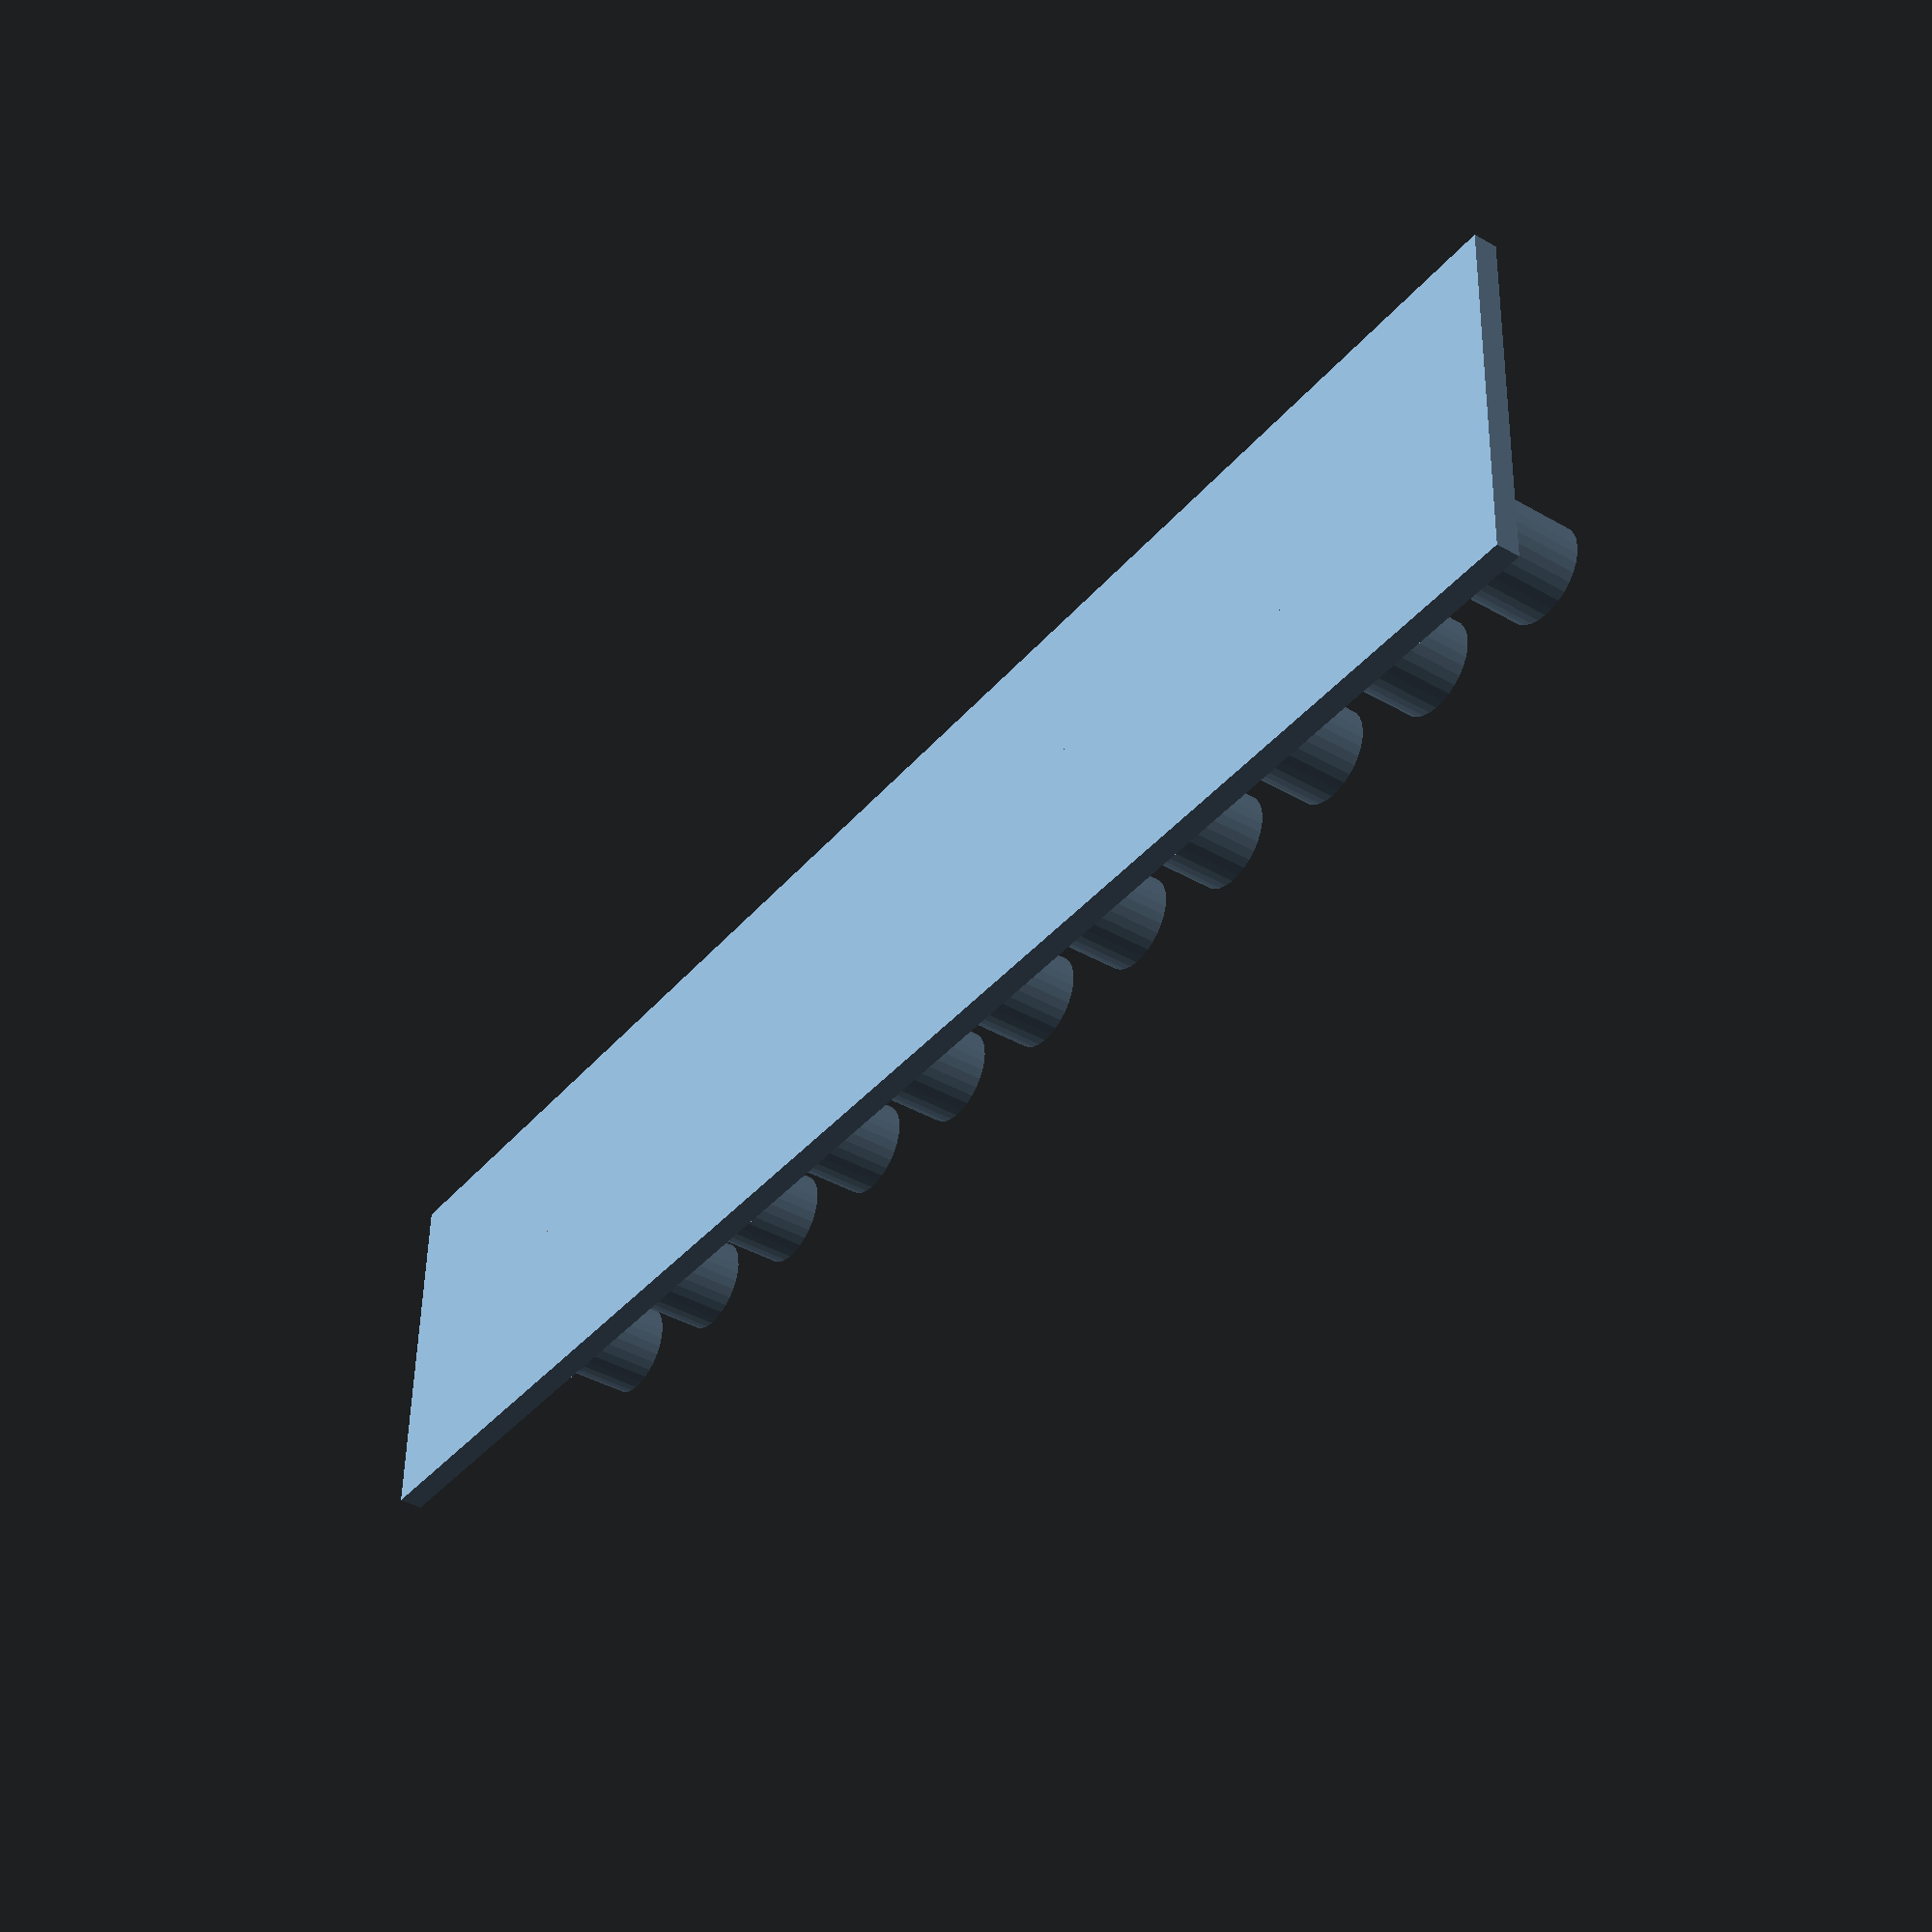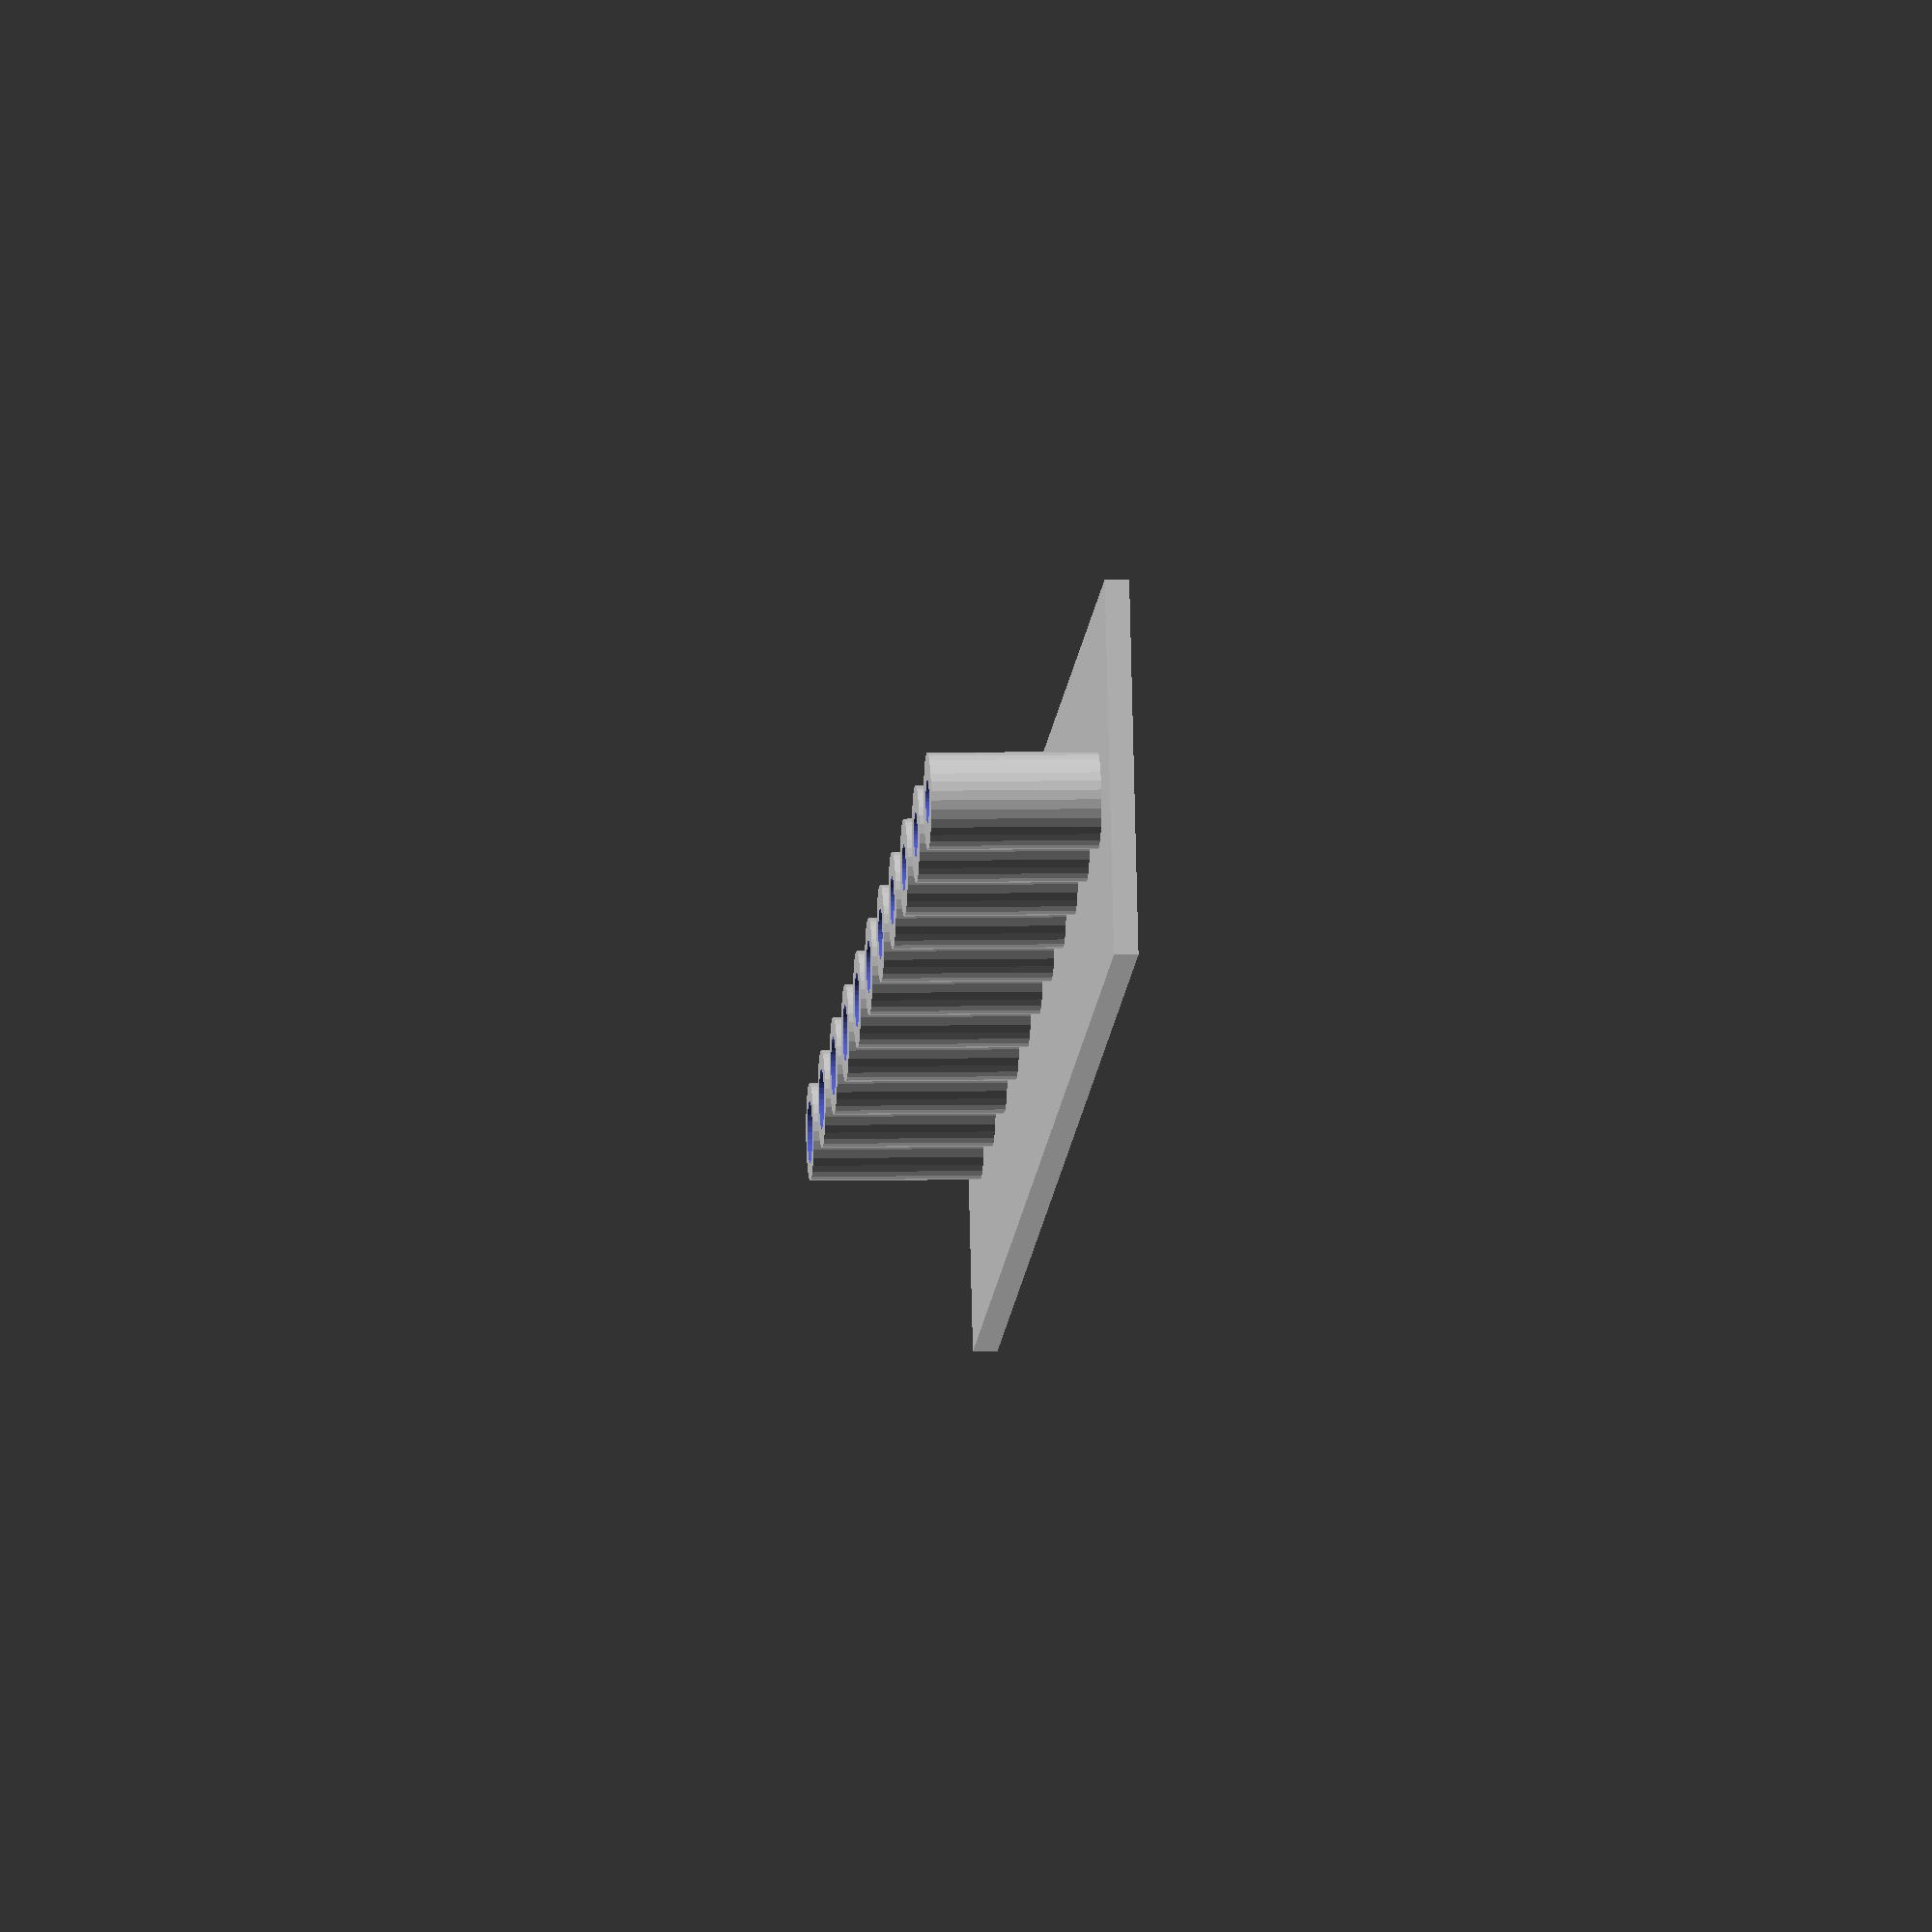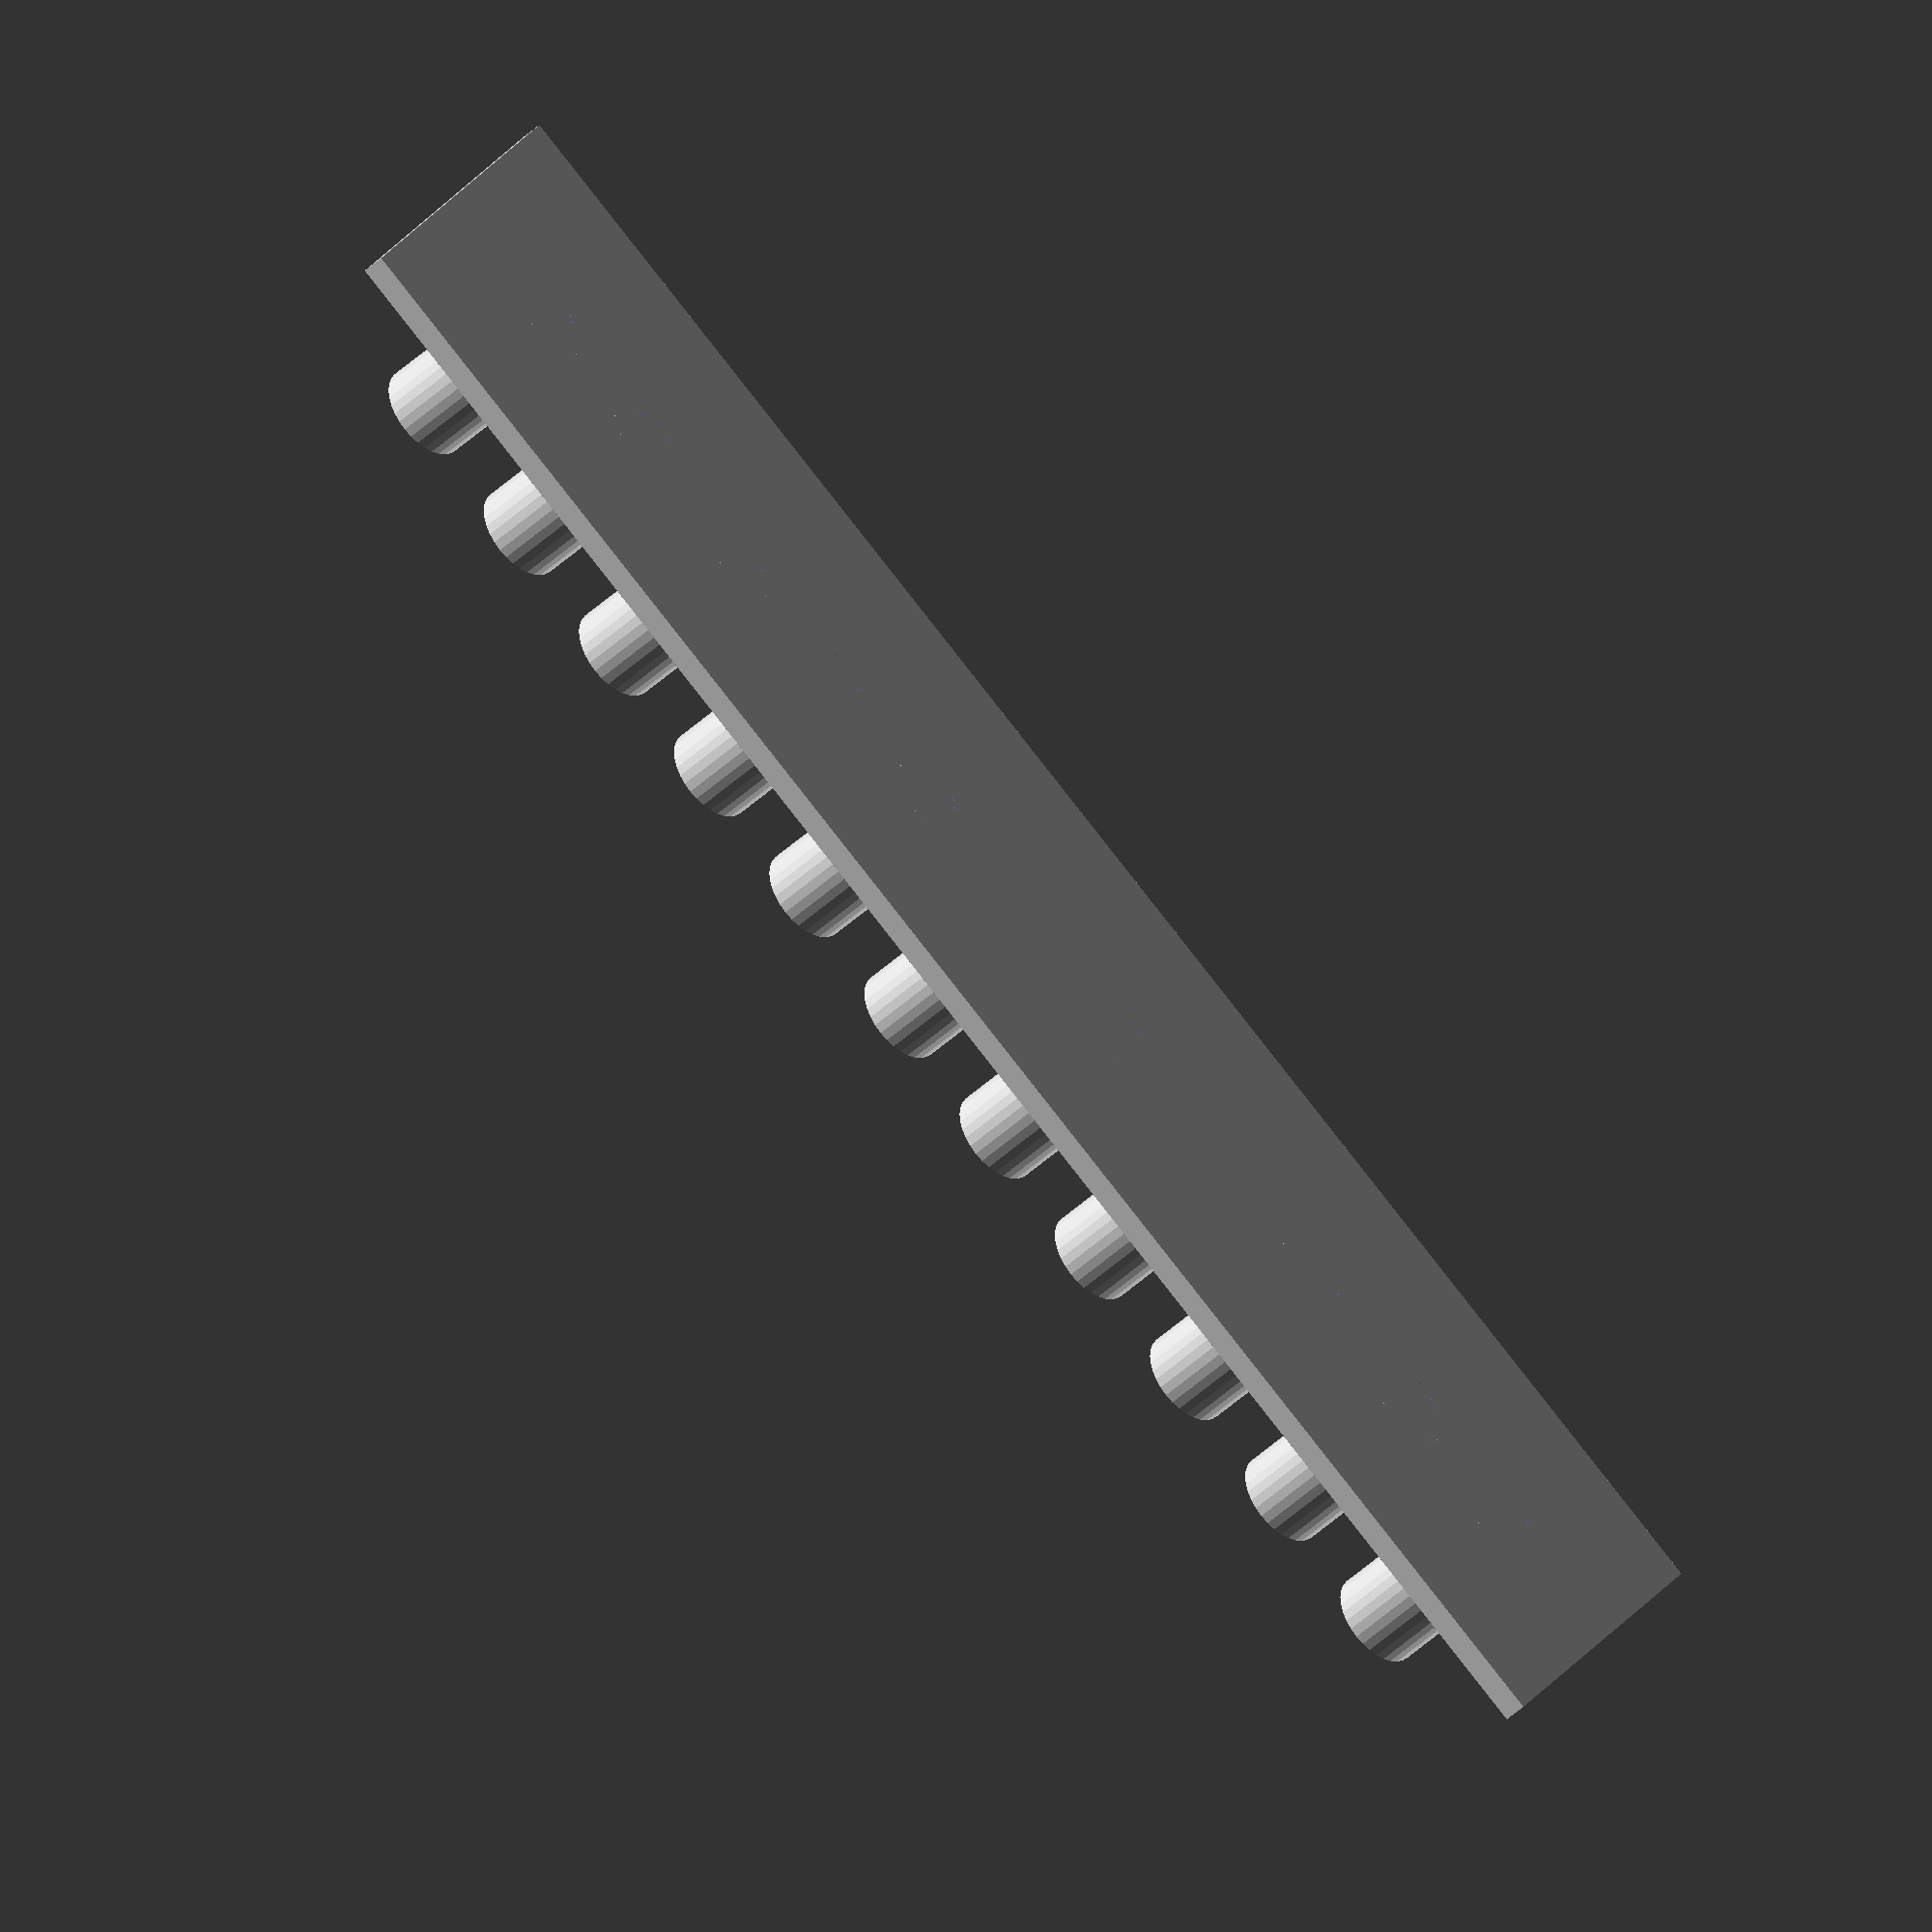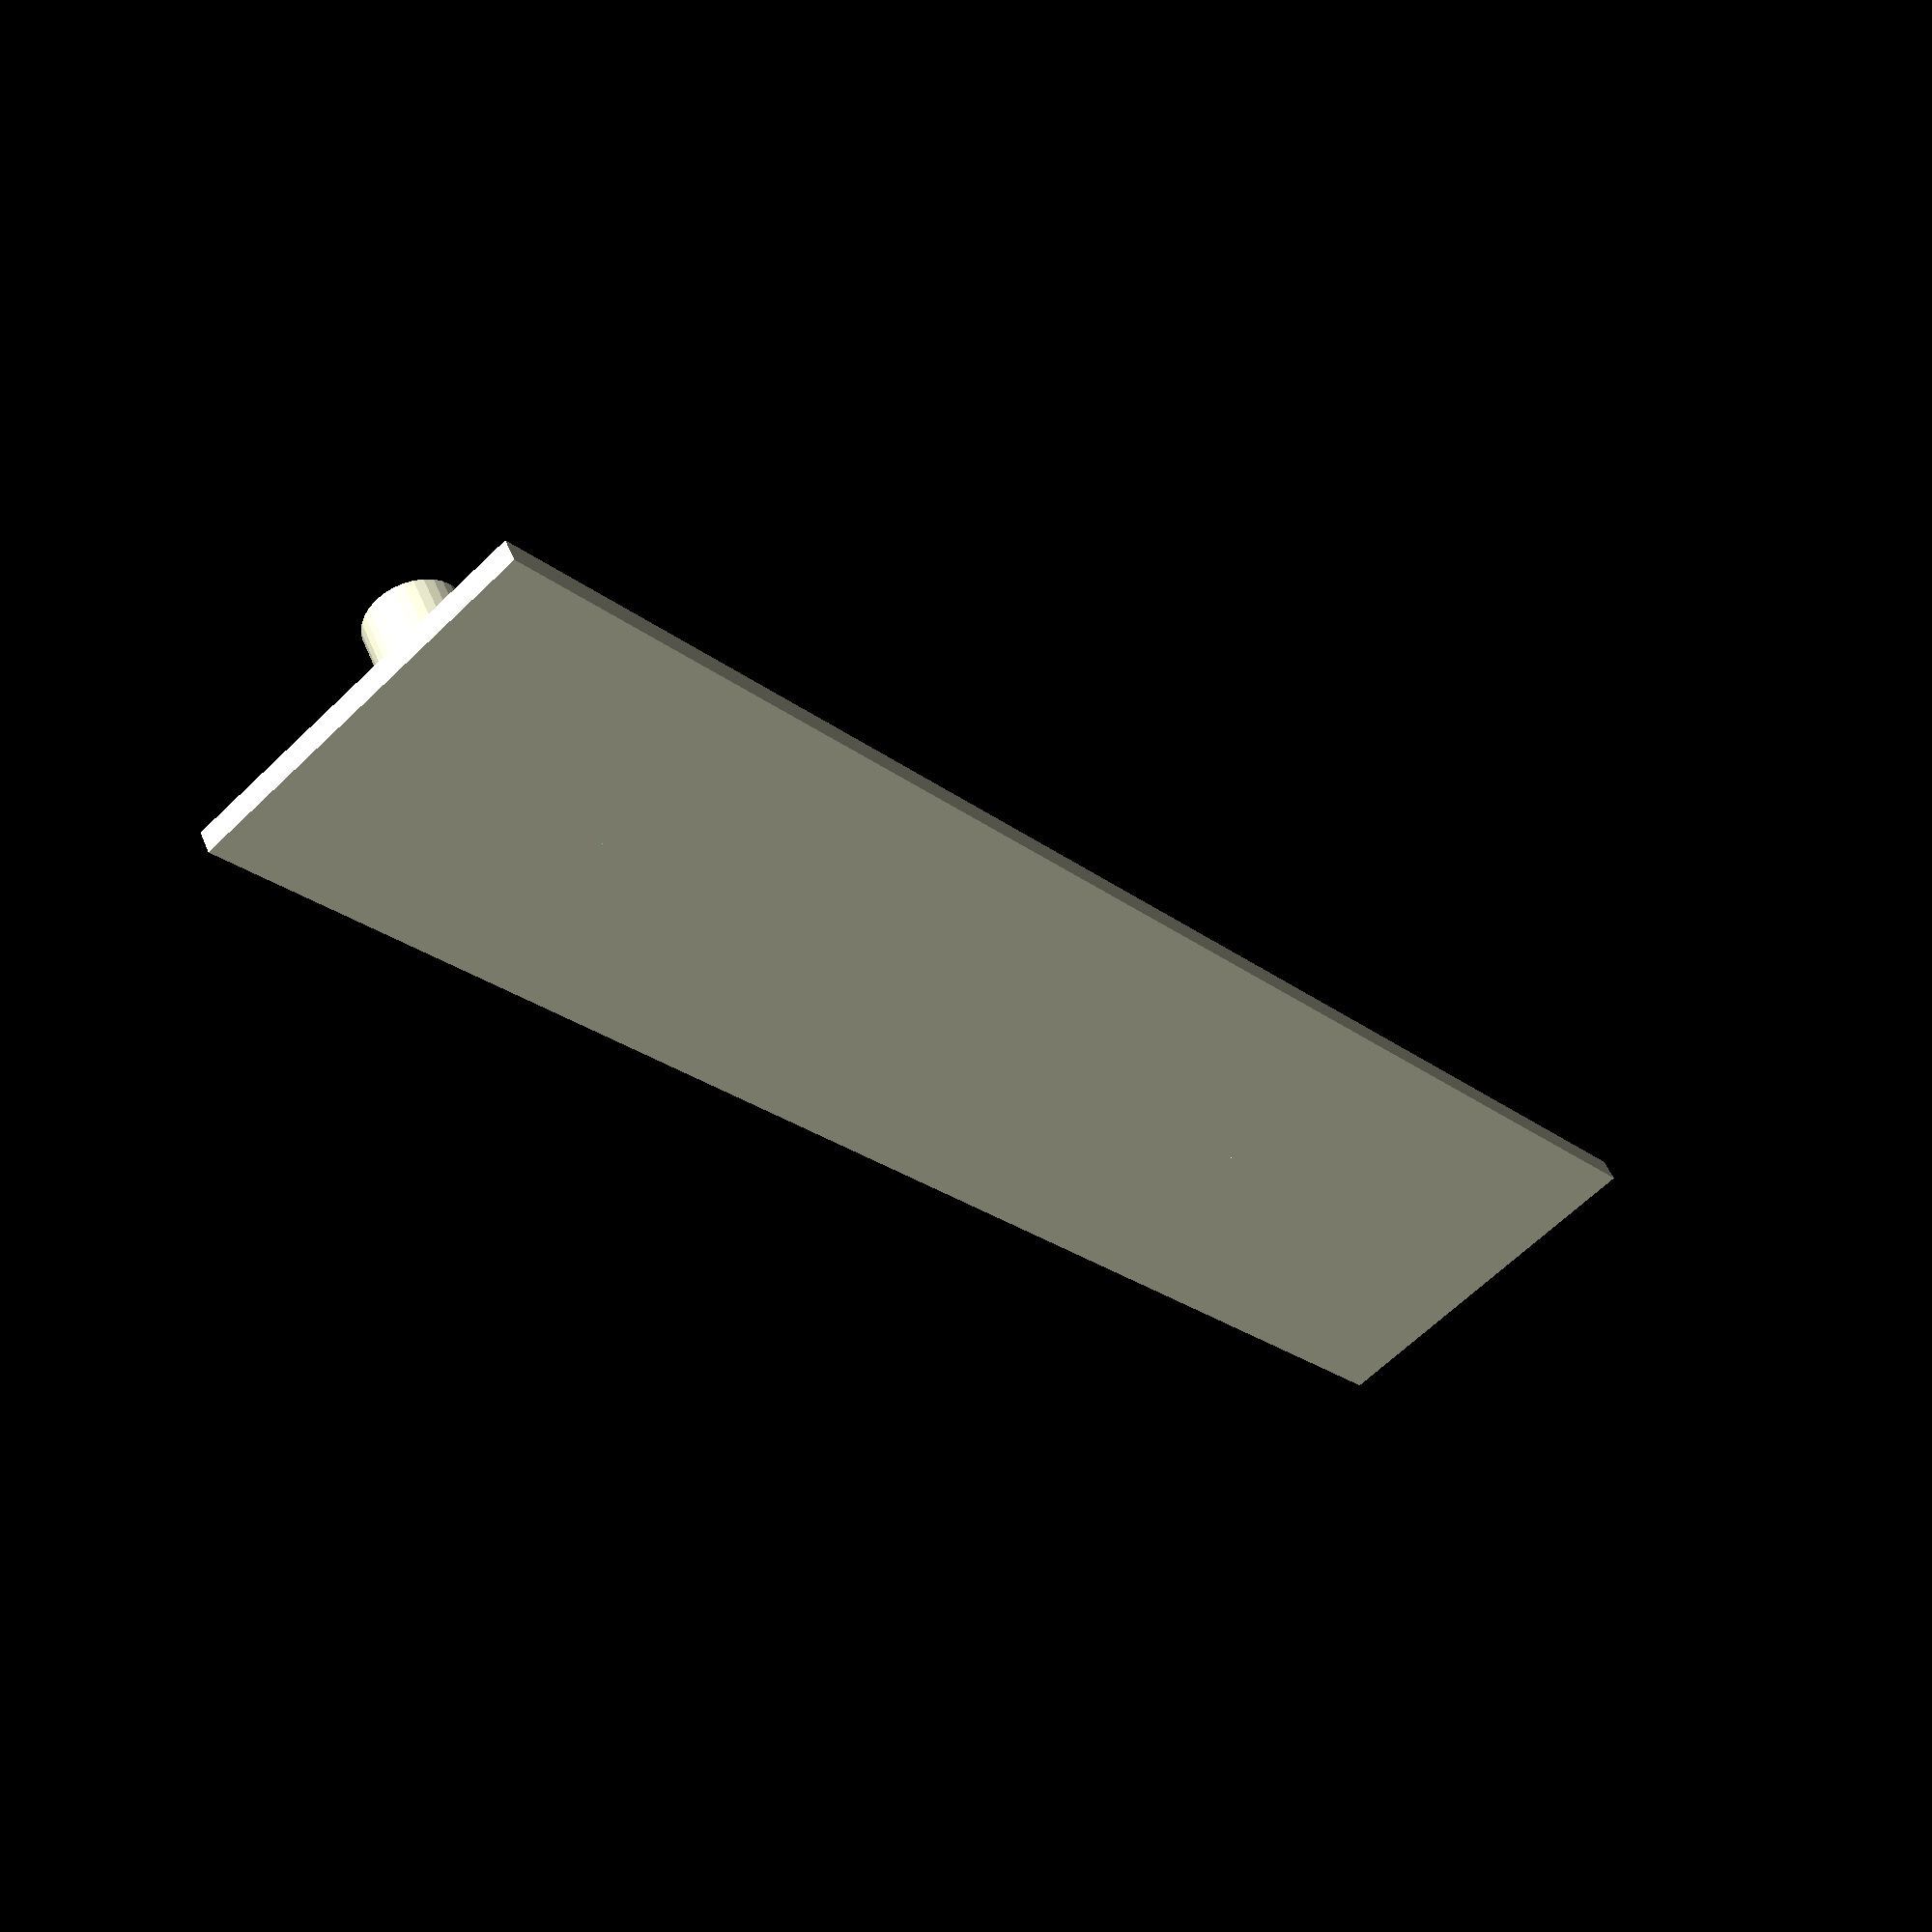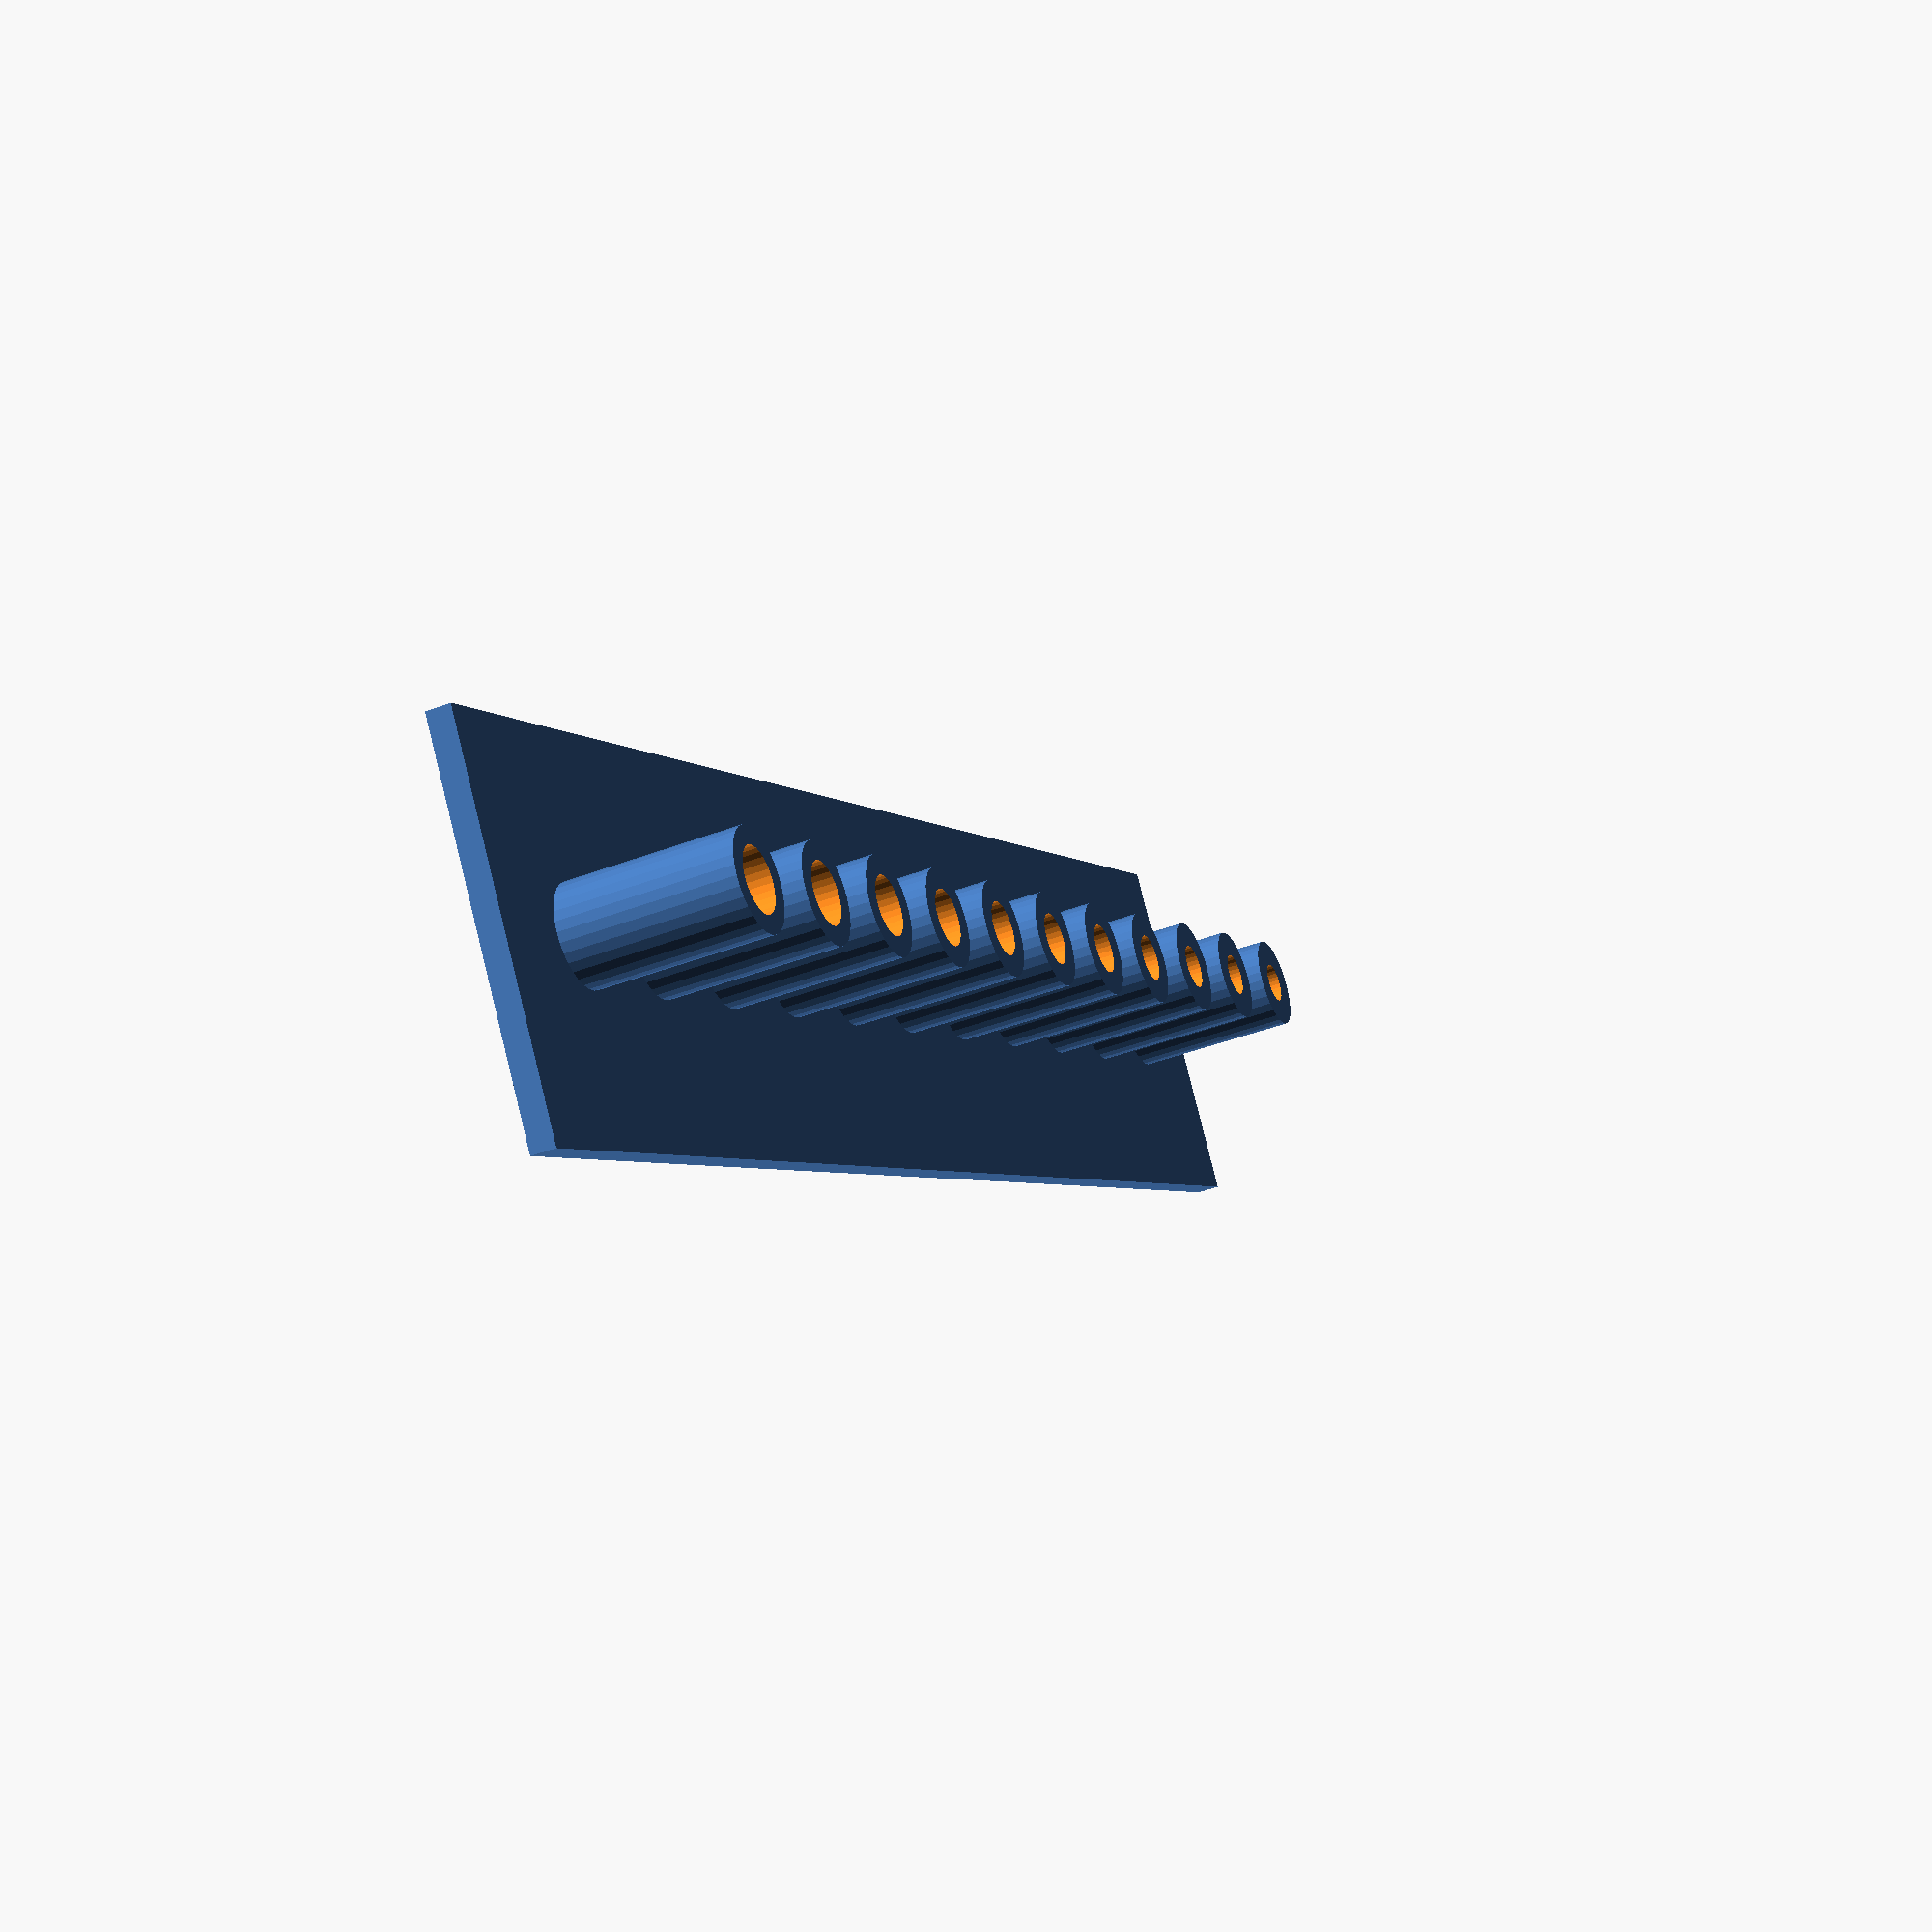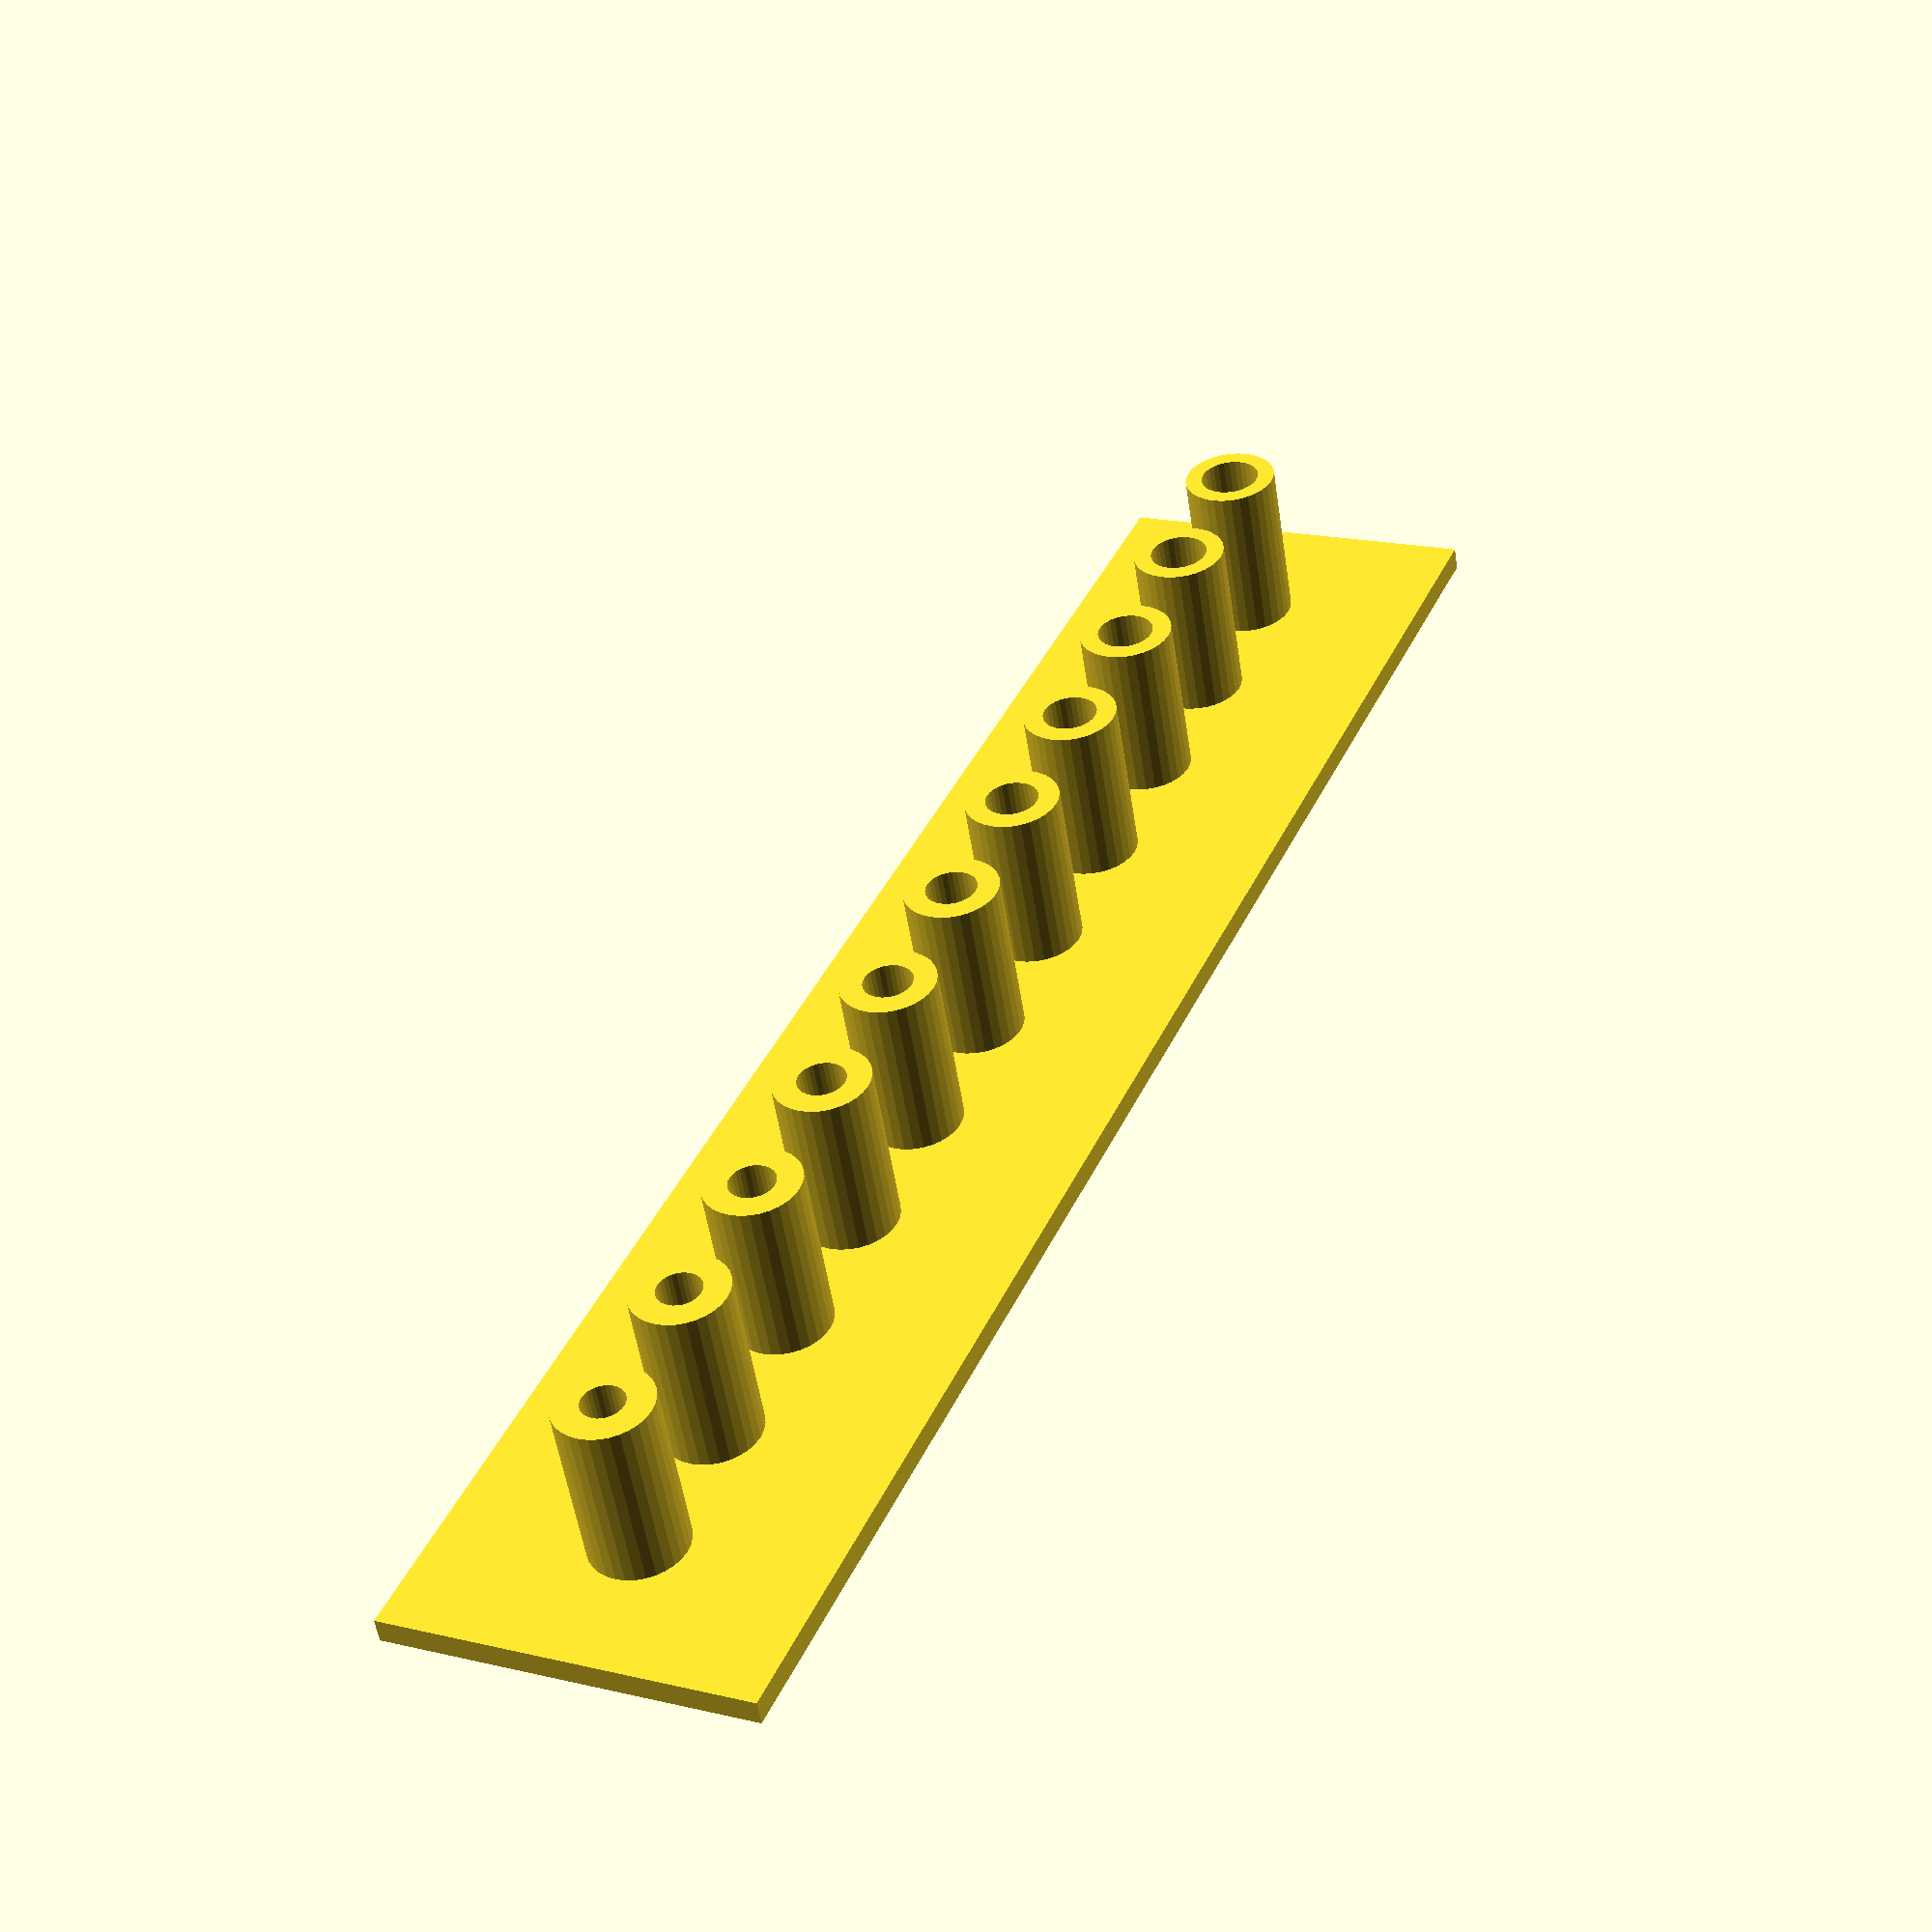
<openscad>
//
// standoff hole size test
//

mm = 25.4;
$fn = 32;
e = 0.1;

pcb_hole_dia = 0.110*mm;	/* 6-32 tap drill */
pcb_standoff_dia = 0.25*mm;


module standoff_at( x, y, dia, hole, hgt, rot) {
    translate( [x, y, 0]) {
      rotate( [0, 0, rot]) {
      difference() {
	union() {
	  cylinder( d=dia, h=hgt);
//	  translate( [-pcb_so_supp_wid/2, -pcb_so_supp_len, 0])
//	    cube( [pcb_so_supp_wid, pcb_so_supp_len, hgt]);
	}
	translate( [0, 0, -e])
	  cylinder( d=hole, h=hgt+2*e);
      }
    }
  }
}


cube( [120, 25, 1.6]);
for( i=[0:10]) {
     hole_dia = mm*(0.110 + 0.005*i);
     echo("Hole = ", hole_dia/mm);
     standoff_at( 10+10*i, 12.5, pcb_standoff_dia, hole_dia, 0.5*mm, 0);
}

</openscad>
<views>
elev=220.5 azim=178.3 roll=305.2 proj=p view=wireframe
elev=354.9 azim=162.5 roll=85.4 proj=o view=wireframe
elev=223.7 azim=326.4 roll=42.0 proj=o view=wireframe
elev=130.0 azim=309.9 roll=21.6 proj=p view=solid
elev=41.5 azim=144.8 roll=294.8 proj=p view=solid
elev=53.1 azim=293.6 roll=8.6 proj=p view=wireframe
</views>
